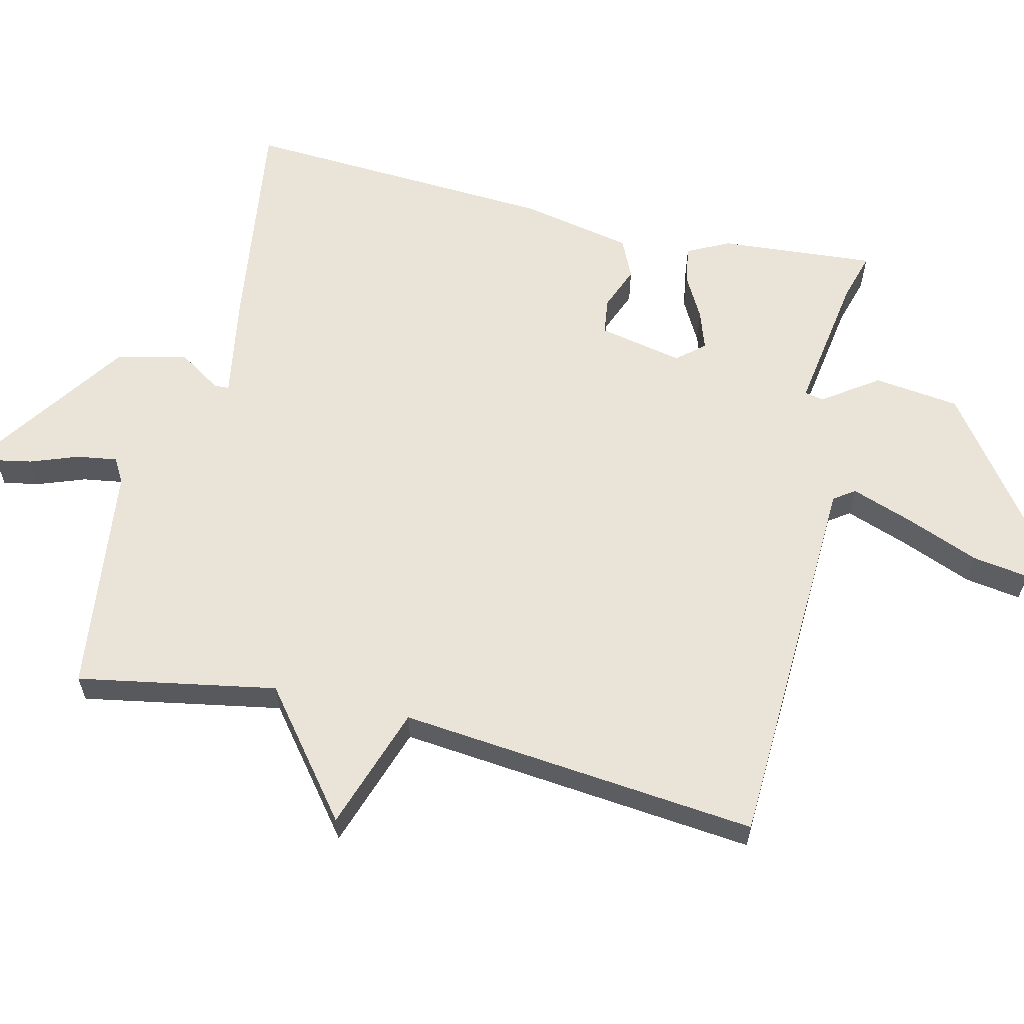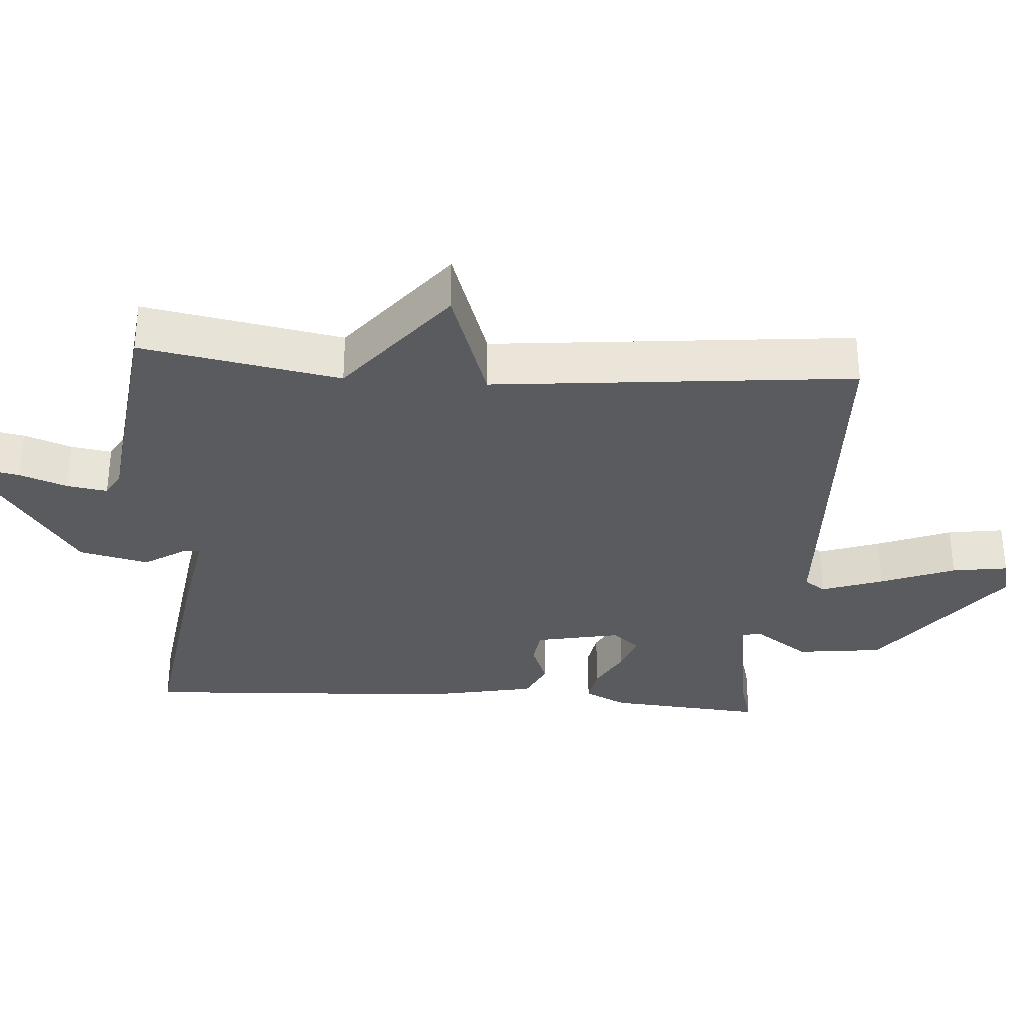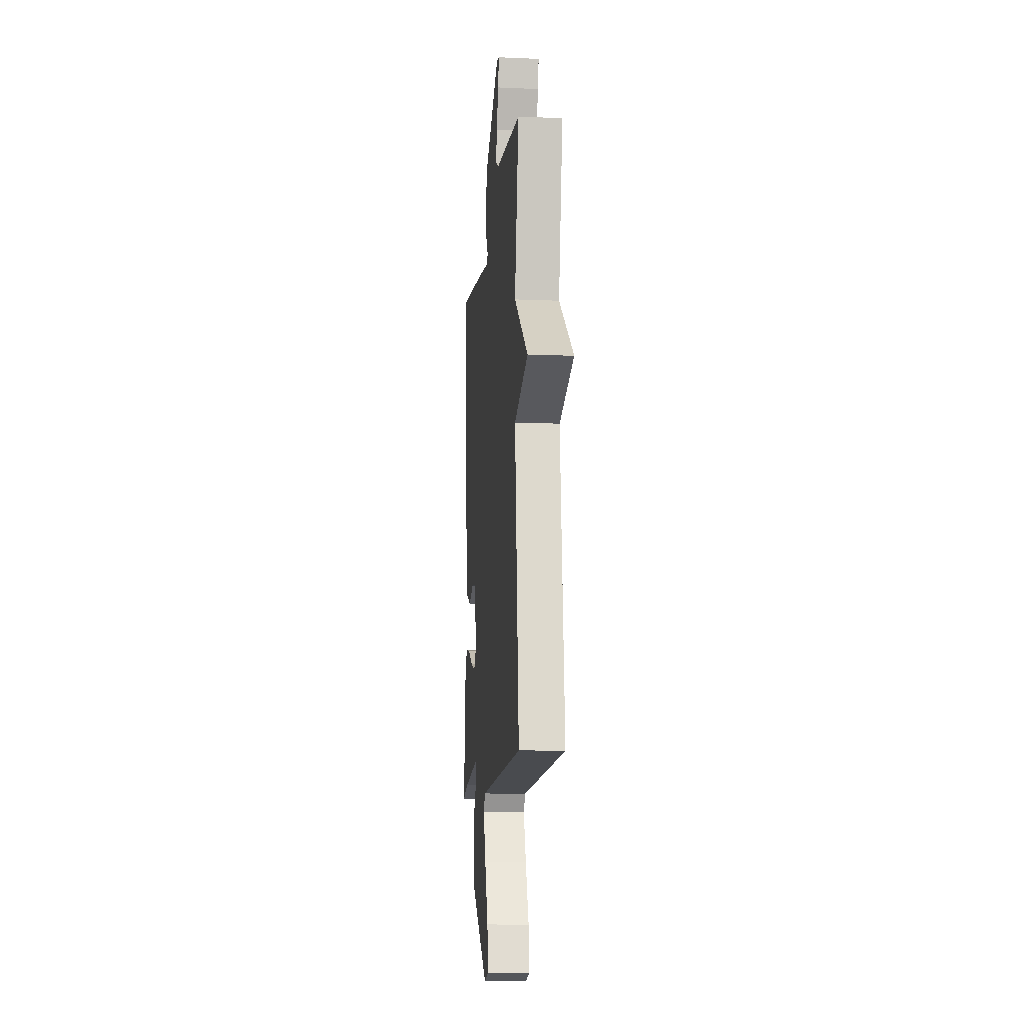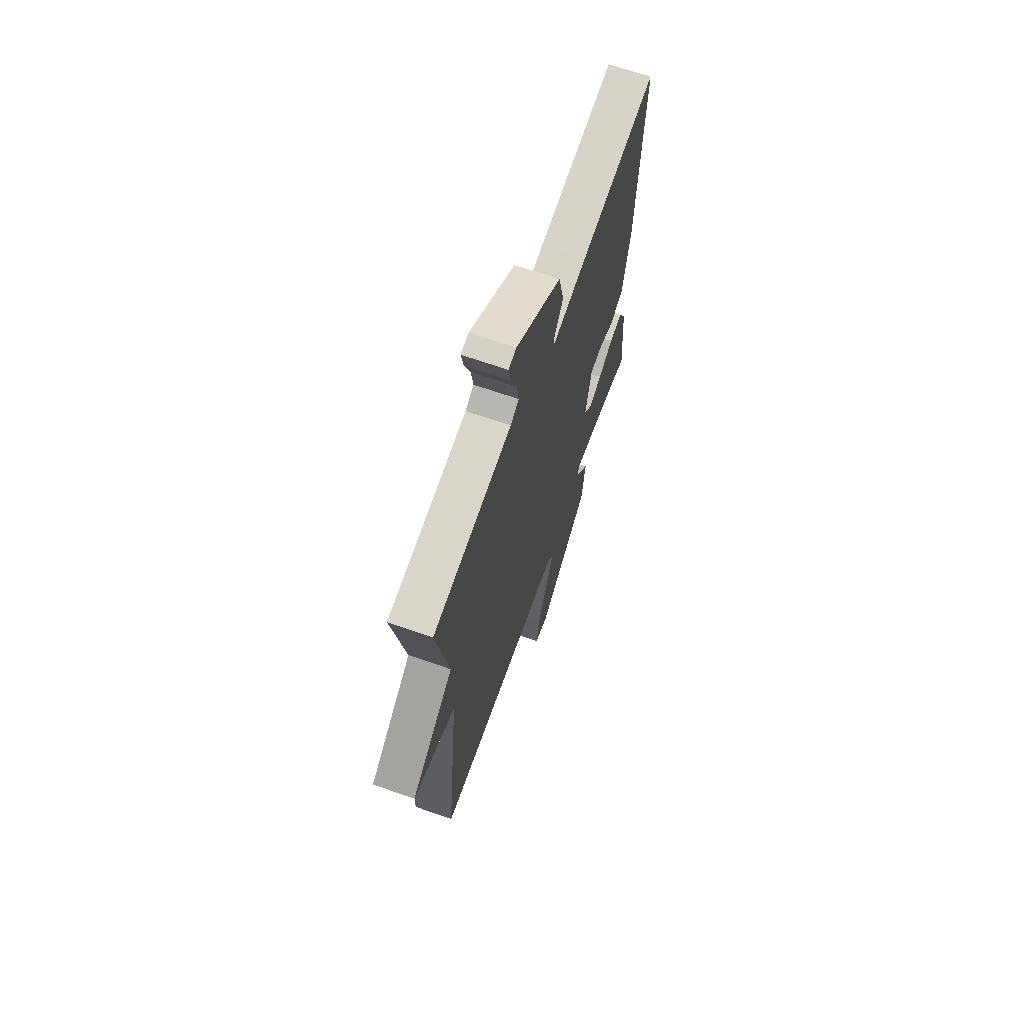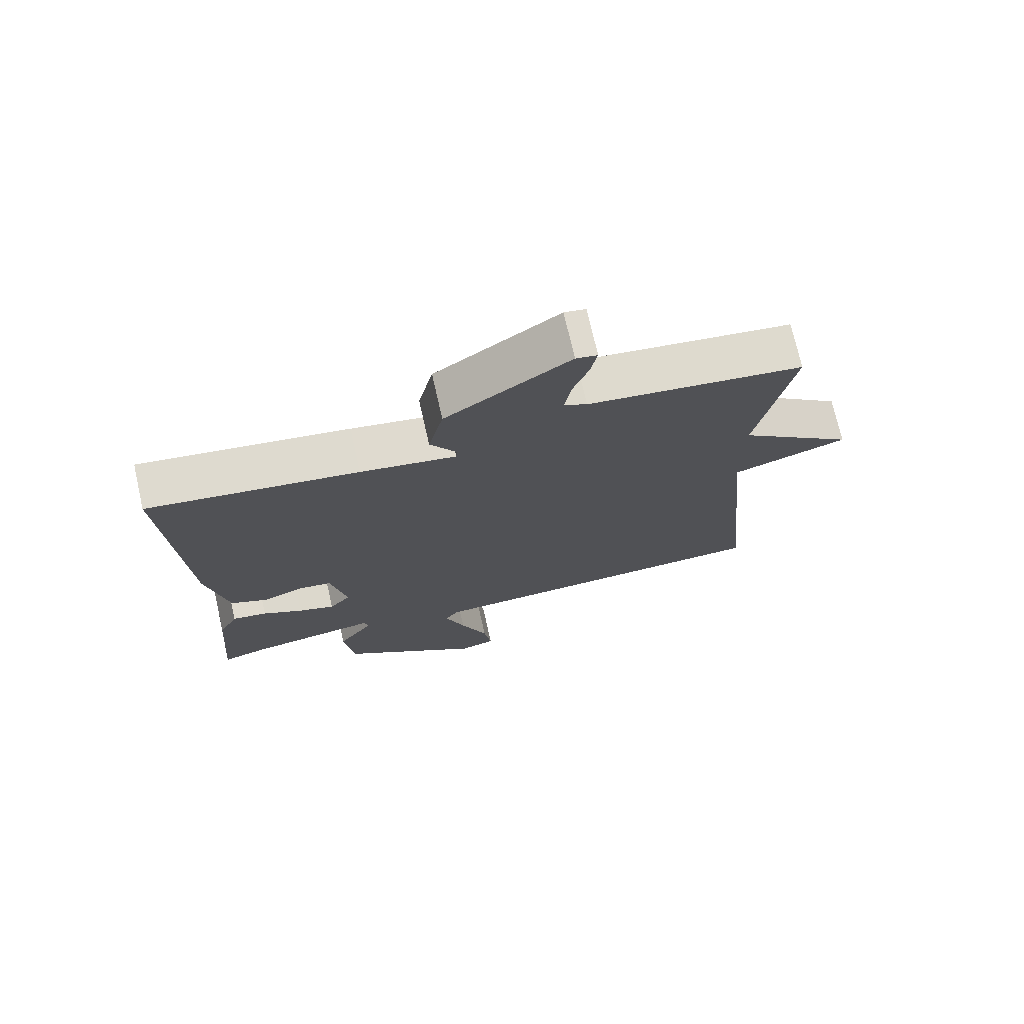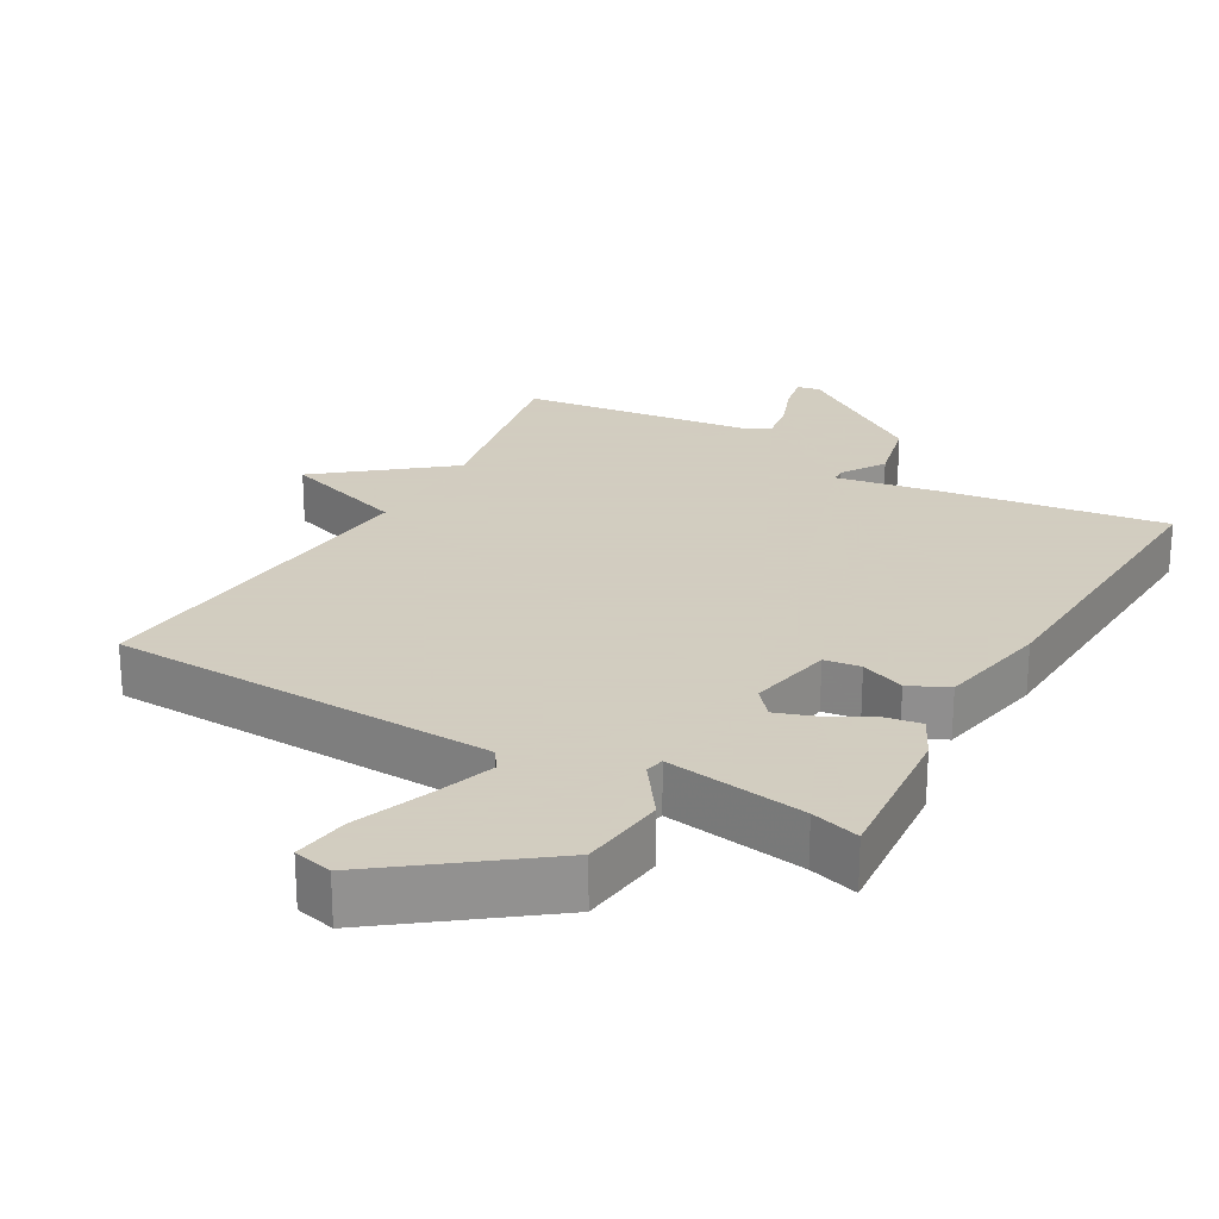
<metadata>
{"format":"obj","ext":"obj","renderer":"f3d","projection":"perspective","resolution":1024,"background":"white","views":[{"elev":61.0,"azim":103.4,"up":"+Y"},{"elev":-32.2,"azim":85.8,"up":"+Y"},{"elev":-11.6,"azim":84.1,"up":"+Z"},{"elev":67.2,"azim":109.4,"up":"+Z"},{"elev":73.4,"azim":-12.8,"up":"+Z"},{"elev":24.3,"azim":-150.7,"up":"+Y"}]}
</metadata>
<code>
v -0.5 0.07 0.5
v -0.178 0.07 0.455
v -0.031 0.07 0.43
v -0.03 0.07 0.451
v -0.07 0.07 0.513
v -0.047 0.07 0.613
v 0.144 0.07 0.745
v 0.177 0.07 0.739
v 0.167 0.07 0.687
v 0.142 0.07 0.619
v 0.133 0.07 0.561
v 0.168 0.07 0.541
v 0.5 0.07 0.5
v 0.448 0.07 0.215
v 0.626 0.07 0.075
v 0.448 0.07 0.015
v 0.5 0.07 -0.5
v -0.054 0.07 -0.523
v -0.075 0.07 -0.553
v -0.044 0.07 -0.641
v -0.002 0.07 -0.747
v 0.01 0.07 -0.827
v -0.046 0.07 -0.841
v -0.265 0.07 -0.678
v -0.28 0.07 -0.555
v -0.225 0.07 -0.476
v -0.231 0.07 -0.449
v -0.431 0.07 -0.48
v -0.5 0.07 -0.5
v -0.482 0.07 -0.277
v -0.452 0.07 -0.217
v -0.398 0.07 -0.226
v -0.336 0.07 -0.26
v -0.28 0.07 -0.279
v -0.247 0.07 -0.24
v -0.272 0.07 -0.119
v -0.324 0.07 -0.112
v -0.387 0.07 -0.137
v -0.443 0.07 -0.111
v -0.475 0.07 0.048
v -0.5 0 0.5
v -0.178 0 0.455
v -0.031 0 0.43
v -0.03 0 0.451
v -0.07 0 0.513
v -0.047 0 0.613
v 0.144 0 0.745
v 0.177 0 0.739
v 0.167 0 0.687
v 0.142 0 0.619
v 0.133 0 0.561
v 0.168 0 0.541
v 0.5 0 0.5
v 0.448 0 0.215
v 0.626 0 0.075
v 0.448 0 0.015
v 0.5 0 -0.5
v -0.054 0 -0.523
v -0.075 0 -0.553
v -0.044 0 -0.641
v -0.002 0 -0.747
v 0.01 0 -0.827
v -0.046 0 -0.841
v -0.265 0 -0.678
v -0.28 0 -0.555
v -0.225 0 -0.476
v -0.231 0 -0.449
v -0.431 0 -0.48
v -0.5 0 -0.5
v -0.482 0 -0.277
v -0.452 0 -0.217
v -0.398 0 -0.226
v -0.336 0 -0.26
v -0.28 0 -0.279
v -0.247 0 -0.24
v -0.272 0 -0.119
v -0.324 0 -0.112
v -0.387 0 -0.137
v -0.443 0 -0.111
v -0.475 0 0.048
f 1 2 3
f 40 1 3
f 39 40 3
f 38 39 3
f 37 38 3
f 36 37 3
f 35 36 3
f 31 32 33
f 30 31 33
f 29 30 33
f 28 29 33
f 27 28 33 34
f 24 25 26
f 23 24 26
f 22 23 26
f 21 22 26
f 20 21 26
f 19 20 26 27
f 27 34 35
f 19 27 35
f 18 19 35
f 14 15 16
f 12 13 14
f 11 12 14 16
f 8 9 10
f 7 8 10
f 6 7 10
f 5 6 10
f 4 5 10
f 3 4 10 11
f 17 18 35
f 16 17 35
f 11 16 35
f 3 11 35
f 43 42 41
f 43 41 80
f 43 80 79
f 43 79 78
f 43 78 77
f 43 77 76
f 43 76 75
f 73 72 71
f 73 71 70
f 73 70 69
f 73 69 68
f 74 73 68 67
f 66 65 64
f 66 64 63
f 66 63 62
f 66 62 61
f 66 61 60
f 67 66 60 59
f 75 74 67
f 75 67 59
f 75 59 58
f 56 55 54
f 54 53 52
f 56 54 52 51
f 50 49 48
f 50 48 47
f 50 47 46
f 50 46 45
f 50 45 44
f 51 50 44 43
f 75 58 57
f 75 57 56
f 75 56 51
f 75 51 43
f 1 41 42 2
f 2 42 43 3
f 3 43 44 4
f 4 44 45 5
f 5 45 46 6
f 6 46 47 7
f 7 47 48 8
f 8 48 49 9
f 9 49 50 10
f 10 50 51 11
f 11 51 52 12
f 12 52 53 13
f 13 53 54 14
f 14 54 55 15
f 15 55 56 16
f 16 56 57 17
f 17 57 58 18
f 18 58 59 19
f 19 59 60 20
f 20 60 61 21
f 21 61 62 22
f 22 62 63 23
f 23 63 64 24
f 24 64 65 25
f 25 65 66 26
f 26 66 67 27
f 27 67 68 28
f 28 68 69 29
f 29 69 70 30
f 30 70 71 31
f 31 71 72 32
f 32 72 73 33
f 33 73 74 34
f 34 74 75 35
f 35 75 76 36
f 36 76 77 37
f 37 77 78 38
f 38 78 79 39
f 39 79 80 40
f 40 80 41 1

</code>
